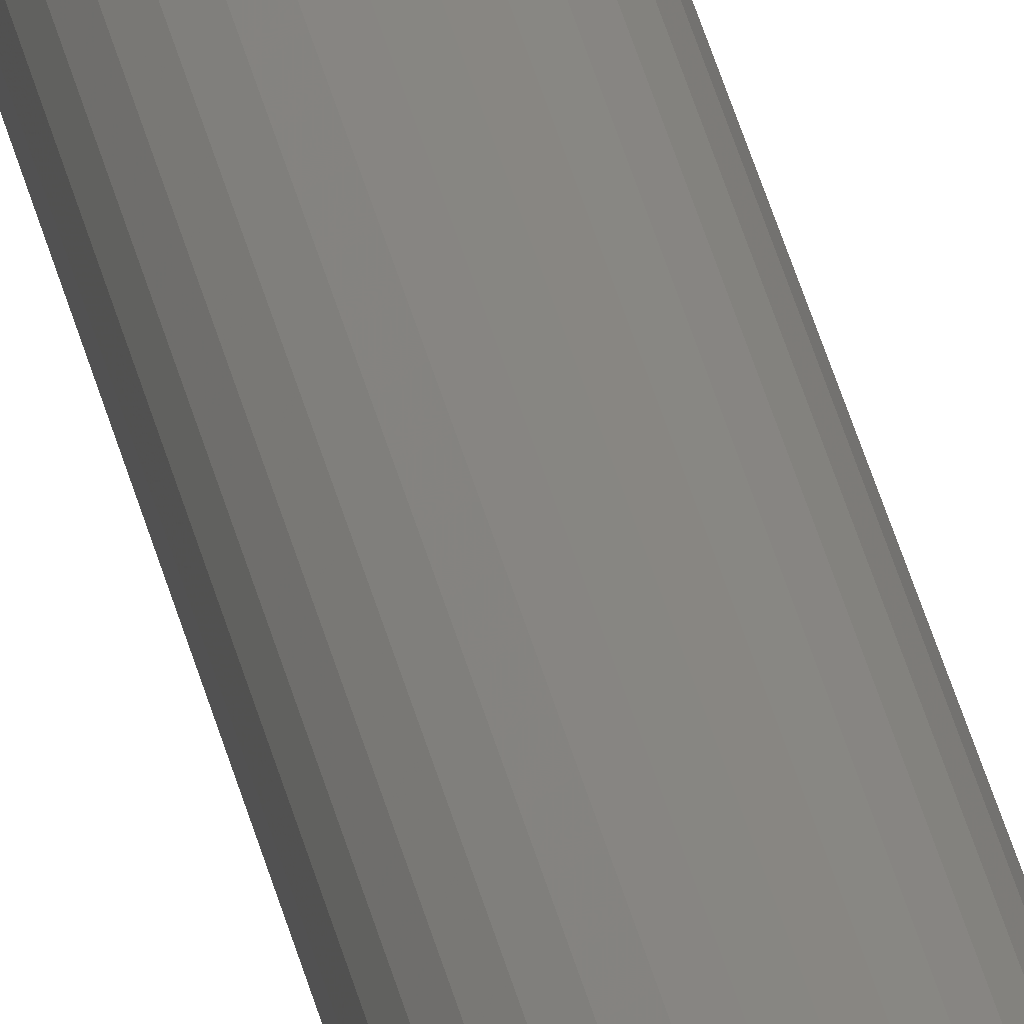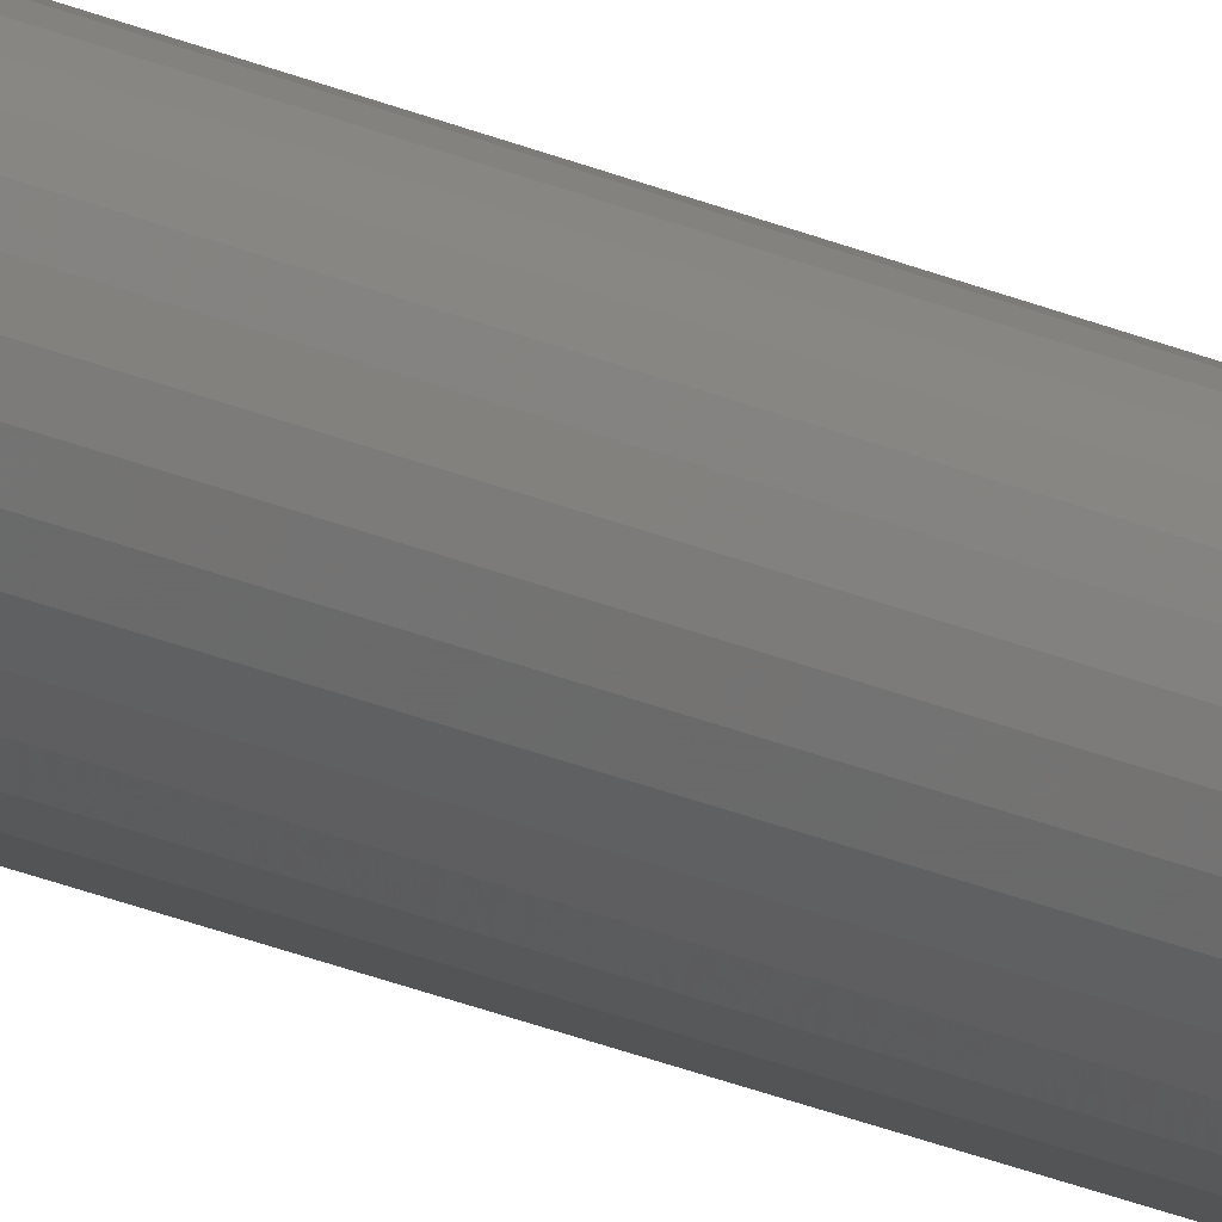
<metadata>
{"format":"stl","ext":"stl","renderer":"f3d","projection":"perspective","resolution":1024,"background":"white","views":[{"elev":23.8,"azim":-8.4,"up":"+Z"},{"elev":-16.0,"azim":42.3,"up":"+Z"}]}
</metadata>
<code>
# stl→obj: 227 verts, 450 faces
v 0.007977 -0.007812 -9.912e-18
v 0.007977 -0.75 -9.668e-19
v 0.007825 -0.007812 -0.00154
v 0.007825 -0.75 -0.00154
v 0.007376 -0.007812 -0.003021
v 0.007376 -0.75 -0.003021
v 0.006646 -0.007812 -0.004386
v 0.006646 -0.75 -0.004386
v 0.005665 -0.007812 -0.005582
v 0.005665 -0.75 -0.005582
v 0.004468 -0.007812 -0.006564
v 0.004468 -0.75 -0.006564
v 0.003103 -0.007812 -0.007294
v 0.003103 -0.75 -0.007294
v 0.001622 -0.007812 -0.007743
v 0.001622 -0.75 -0.007743
v 8.224e-05 -0.007812 -0.007895
v 8.224e-05 -0.75 -0.007895
v -0.001458 -0.007812 -0.007743
v -0.001458 -0.75 -0.007743
v -0.002939 -0.007812 -0.007294
v -0.002939 -0.75 -0.007294
v -0.004304 -0.007812 -0.006564
v -0.004304 -0.75 -0.006564
v -0.0055 -0.007812 -0.005582
v -0.0055 -0.75 -0.005582
v -0.006482 -0.007812 -0.004386
v -0.006482 -0.75 -0.004386
v -0.007212 -0.007812 -0.003021
v -0.007212 -0.75 -0.003021
v -0.007661 -0.007812 -0.00154
v -0.007661 -0.75 -0.00154
v -0.007812 -0.007812 9.668e-19
v -0.007812 -0.75 9.668e-19
v -0.007661 -0.007812 0.00154
v -0.007661 -0.75 0.00154
v -0.007212 -0.007812 0.003021
v -0.007212 -0.75 0.003021
v -0.006482 -0.007812 0.004386
v -0.006482 -0.75 0.004386
v -0.0055 -0.007812 0.005582
v -0.0055 -0.75 0.005582
v -0.004304 -0.007812 0.006564
v -0.004304 -0.75 0.006564
v -0.002939 -0.007812 0.007294
v -0.002939 -0.75 0.007294
v -0.001458 -0.007812 0.007743
v -0.001458 -0.75 0.007743
v 8.224e-05 -0.007812 0.007895
v 8.224e-05 -0.75 0.007895
v 0.001622 -0.007812 0.007743
v 0.001622 -0.75 0.007743
v 0.003103 -0.007812 0.007294
v 0.003103 -0.75 0.007294
v 0.004468 -0.007812 0.006564
v 0.004468 -0.75 0.006564
v 0.005665 -0.007812 0.005582
v 0.005665 -0.75 0.005582
v 0.006646 -0.007812 0.004386
v 0.006646 -0.75 0.004386
v 0.007376 -0.007812 0.003021
v 0.007376 -0.75 0.003021
v 0.007825 -0.007812 0.00154
v 0.007825 -0.75 0.00154
v -0.007351 -0.006288 0.001495
v -0.007621 -0.006288 1.737e-06
v -0.005254 -0.002288 0.001078
v -0.004299 -0.001317 3.186e-05
v -0.005483 -0.002288 2.113e-05
v -0.006454 -0.003472 1.232e-05
v -0.006207 -0.003472 0.001267
v -0.007176 -0.004823 5.768e-06
v -0.006915 -0.004823 0.001408
v -0.002321 -0.0005947 0.001661
v -0.001483 -0.0001501 5.74e-05
v -0.002948 -0.0005947 4.411e-05
v -0.003444 -0.001317 0.002411
v -0.004939 -0.002288 0.002114
v -0.005837 -0.003472 0.002486
v -0.006504 -0.004823 0.002762
v -0.006915 -0.006288 0.002932
v -0.0001329 -0.0001501 0.001495
v -0.001497 -0.0005947 0.002486
v -0.002247 -0.001317 0.003609
v -0.004429 -0.002288 0.003069
v -0.003742 -0.002288 0.003906
v -0.005237 -0.003472 0.003609
v -0.004429 -0.003472 0.004593
v -0.005837 -0.004823 0.00401
v -0.004939 -0.004823 0.005104
v -0.006207 -0.006288 0.004257
v -0.005254 -0.006288 0.005418
v -0.002905 -0.002288 0.004593
v -0.003444 -0.003472 0.005401
v -0.003846 -0.004823 0.006001
v -0.004093 -0.006288 0.006371
v -0.0004188 -0.0005947 0.002932
v -0.0006823 -0.001317 0.004257
v -0.00195 -0.002288 0.005104
v -0.002321 -0.003472 0.006001
v -0.002598 -0.004823 0.006668
v -0.002768 -0.006288 0.007079
v 0.001011 -0.0001501 0.001267
v 0.0007477 -0.0005947 0.002932
v 0.001011 -0.001317 0.004257
v -0.0009133 -0.002288 0.005418
v 0.0001645 -0.002288 0.005524
v -0.001103 -0.003472 0.006371
v 0.0001645 -0.003472 0.006496
v -0.001244 -0.004823 0.007079
v 0.0001645 -0.004823 0.007218
v -0.00133 -0.006288 0.007515
v 0.0001645 -0.006288 0.007662
v 0.001242 -0.002288 0.005418
v 0.001432 -0.003472 0.006371
v 0.001573 -0.004823 0.007079
v 0.001659 -0.006288 0.007515
v 0.001825 -0.0005947 0.002486
v 0.002576 -0.001317 0.003609
v 0.002279 -0.002288 0.005104
v 0.00265 -0.003472 0.006001
v 0.002927 -0.004823 0.006668
v 0.003097 -0.006288 0.007079
v 0.001565 -0.0001501 5.754e-05
v 0.00265 -0.0005947 0.001661
v 0.003773 -0.001317 0.002411
v 0.003234 -0.002288 0.004593
v 0.004071 -0.002288 0.003906
v 0.003773 -0.003472 0.005401
v 0.004758 -0.003472 0.004593
v 0.004174 -0.004823 0.006001
v 0.005268 -0.004823 0.005104
v 0.004421 -0.006288 0.006371
v 0.005583 -0.006288 0.005418
v 0.004758 -0.002288 0.003069
v 0.005566 -0.003472 0.003609
v 0.006166 -0.004823 0.00401
v 0.006536 -0.006288 0.004257
v 0.003031 -0.0005947 4.439e-05
v 0.004381 -0.001317 3.227e-05
v 0.005268 -0.002288 0.002114
v 0.006166 -0.003472 0.002486
v 0.006833 -0.004823 0.002762
v 0.007244 -0.006288 0.002932
v 4.112e-05 0 7.122e-05
v 0.00768 -0.006288 0.001495
v 0.007703 -0.006288 2.457e-06
v 0.007244 -0.004823 0.001408
v 0.007259 -0.004823 6.447e-06
v 0.006536 -0.003472 0.001267
v 0.006537 -0.003472 1.293e-05
v 0.005583 -0.002288 0.001078
v 0.005565 -0.002288 2.164e-05
v 0.007544 -0.006288 -0.001483
v 0.005451 -0.002288 -0.001049
v 0.006402 -0.003472 -0.001246
v 0.007109 -0.004823 -0.001392
v 0.002518 -0.0005947 -0.001604
v 0.003636 -0.001317 -0.00236
v 0.005131 -0.002288 -0.002077
v 0.006026 -0.003472 -0.002455
v 0.006691 -0.004823 -0.002736
v 0.0071 -0.006288 -0.002909
v 0.0003368 -0.0001501 -0.001424
v 0.001694 -0.0005947 -0.00242
v 0.00244 -0.001317 -0.003546
v 0.004617 -0.002288 -0.003024
v 0.00393 -0.002288 -0.003852
v 0.005422 -0.003472 -0.003568
v 0.004614 -0.003472 -0.004543
v 0.00602 -0.004823 -0.003972
v 0.005122 -0.004823 -0.005055
v 0.006388 -0.006288 -0.004221
v 0.005435 -0.006288 -0.005371
v 0.003095 -0.002288 -0.004532
v 0.003632 -0.003472 -0.005342
v 0.004031 -0.004823 -0.005944
v 0.004277 -0.006288 -0.006314
v 0.0006212 -0.0005947 -0.002862
v 0.0008833 -0.001317 -0.004187
v 0.002144 -0.002288 -0.005037
v 0.002514 -0.003472 -0.005936
v 0.002789 -0.004823 -0.006603
v 0.002958 -0.006288 -0.007014
v -0.0008013 -0.0001501 -0.001199
v -0.0005387 -0.0005947 -0.002862
v -0.0008006 -0.001317 -0.004187
v 0.001113 -0.002288 -0.005348
v 4.138e-05 -0.002288 -0.005453
v 0.001302 -0.003472 -0.006301
v 4.142e-05 -0.003472 -0.006425
v 0.001442 -0.004823 -0.007009
v 4.146e-05 -0.004823 -0.007147
v 0.001528 -0.006288 -0.007446
v 4.148e-05 -0.006288 -0.007591
v -0.00103 -0.002288 -0.005348
v -0.001219 -0.003472 -0.006301
v -0.001359 -0.004823 -0.00701
v -0.001445 -0.006288 -0.007446
v -0.001611 -0.0005947 -0.00242
v -0.002358 -0.001317 -0.003546
v -0.002061 -0.002288 -0.005037
v -0.002431 -0.003472 -0.005936
v -0.002706 -0.004823 -0.006604
v -0.002875 -0.006288 -0.007015
v -0.002435 -0.0005947 -0.001604
v -0.003554 -0.001317 -0.002361
v -0.003012 -0.002288 -0.004533
v -0.003847 -0.002288 -0.003853
v -0.003549 -0.003472 -0.005342
v -0.004531 -0.003472 -0.004543
v -0.003948 -0.004823 -0.005944
v -0.005039 -0.004823 -0.005056
v -0.004194 -0.006288 -0.006314
v -0.005352 -0.006288 -0.005372
v -0.004535 -0.002288 -0.003024
v -0.005339 -0.003472 -0.003568
v -0.005937 -0.004823 -0.003973
v -0.006306 -0.006288 -0.004222
v -0.005048 -0.002288 -0.002078
v -0.005943 -0.003472 -0.002455
v -0.006608 -0.004823 -0.002736
v -0.007018 -0.006288 -0.002909
v -0.007462 -0.006288 -0.001483
v -0.007027 -0.004823 -0.001393
v -0.00632 -0.003472 -0.001247
v -0.005368 -0.002288 -0.00105
f 1 2 3
f 3 2 4
f 3 4 5
f 5 4 6
f 5 6 7
f 7 6 8
f 7 8 9
f 9 8 10
f 9 10 11
f 11 10 12
f 11 12 13
f 13 12 14
f 13 14 15
f 15 14 16
f 15 16 17
f 17 16 18
f 17 18 19
f 19 18 20
f 19 20 21
f 21 20 22
f 21 22 23
f 23 22 24
f 23 24 25
f 25 24 26
f 25 26 27
f 27 26 28
f 27 28 29
f 29 28 30
f 29 30 31
f 31 30 32
f 31 32 33
f 33 32 34
f 33 34 35
f 35 34 36
f 35 36 37
f 37 36 38
f 37 38 39
f 39 38 40
f 39 40 41
f 41 40 42
f 41 42 43
f 43 42 44
f 43 44 45
f 45 44 46
f 45 46 47
f 47 46 48
f 47 48 49
f 49 48 50
f 49 50 51
f 51 50 52
f 51 52 53
f 53 52 54
f 53 54 55
f 55 54 56
f 55 56 57
f 57 56 58
f 57 58 59
f 59 58 60
f 59 60 61
f 61 60 62
f 61 62 63
f 63 62 64
f 63 64 1
f 1 64 2
f 33 65 66
f 33 35 65
f 67 68 69
f 69 70 67
f 67 70 71
f 70 72 71
f 71 72 73
f 72 66 73
f 73 66 65
f 74 75 76
f 76 68 74
f 74 68 77
f 68 67 77
f 77 67 78
f 67 71 78
f 78 71 79
f 71 73 79
f 79 73 80
f 73 65 80
f 80 65 81
f 65 35 81
f 81 35 37
f 75 74 82
f 82 74 83
f 74 77 83
f 83 77 84
f 77 85 84
f 84 85 86
f 85 87 86
f 86 87 88
f 87 89 88
f 88 89 90
f 89 91 90
f 90 91 92
f 91 39 92
f 92 39 41
f 93 84 86
f 86 88 93
f 93 88 94
f 88 90 94
f 94 90 95
f 90 92 95
f 95 92 96
f 92 41 96
f 96 41 43
f 97 82 83
f 83 84 97
f 97 84 98
f 84 93 98
f 98 93 99
f 93 94 99
f 99 94 100
f 94 95 100
f 100 95 101
f 95 96 101
f 101 96 102
f 96 43 102
f 102 43 45
f 82 97 103
f 103 97 104
f 97 98 104
f 104 98 105
f 98 106 105
f 105 106 107
f 106 108 107
f 107 108 109
f 108 110 109
f 109 110 111
f 110 112 111
f 111 112 113
f 112 47 113
f 113 47 49
f 114 105 107
f 107 109 114
f 114 109 115
f 109 111 115
f 115 111 116
f 111 113 116
f 116 113 117
f 113 49 117
f 117 49 51
f 118 103 104
f 104 105 118
f 118 105 119
f 105 114 119
f 119 114 120
f 114 115 120
f 120 115 121
f 115 116 121
f 121 116 122
f 116 117 122
f 122 117 123
f 117 51 123
f 123 51 53
f 103 118 124
f 124 118 125
f 118 119 125
f 125 119 126
f 119 127 126
f 126 127 128
f 127 129 128
f 128 129 130
f 129 131 130
f 130 131 132
f 131 133 132
f 132 133 134
f 133 55 134
f 134 55 57
f 135 126 128
f 128 130 135
f 135 130 136
f 130 132 136
f 136 132 137
f 132 134 137
f 137 134 138
f 134 57 138
f 138 57 59
f 139 124 125
f 125 126 139
f 139 126 140
f 126 135 140
f 140 135 141
f 135 136 141
f 141 136 142
f 136 137 142
f 142 137 143
f 137 138 143
f 143 138 144
f 138 59 144
f 144 59 61
f 145 75 82
f 145 82 103
f 145 103 124
f 63 1 146
f 146 1 147
f 146 147 148
f 148 147 149
f 148 149 150
f 150 149 151
f 150 151 152
f 152 151 153
f 152 153 140
f 37 39 81
f 81 39 91
f 81 91 80
f 80 91 89
f 80 89 79
f 79 89 87
f 79 87 78
f 78 87 85
f 78 85 77
f 45 47 102
f 102 47 112
f 102 112 101
f 101 112 110
f 101 110 100
f 100 110 108
f 100 108 99
f 99 108 106
f 99 106 98
f 53 55 123
f 123 55 133
f 123 133 122
f 122 133 131
f 122 131 121
f 121 131 129
f 121 129 120
f 120 129 127
f 120 127 119
f 61 63 144
f 144 63 146
f 144 146 143
f 143 146 148
f 143 148 142
f 142 148 150
f 142 150 141
f 141 150 152
f 141 152 140
f 1 154 147
f 1 3 154
f 155 140 153
f 153 151 155
f 155 151 156
f 151 149 156
f 156 149 157
f 149 147 157
f 157 147 154
f 158 124 139
f 139 140 158
f 158 140 159
f 140 155 159
f 159 155 160
f 155 156 160
f 160 156 161
f 156 157 161
f 161 157 162
f 157 154 162
f 162 154 163
f 154 3 163
f 163 3 5
f 124 158 164
f 164 158 165
f 158 159 165
f 165 159 166
f 159 167 166
f 166 167 168
f 167 169 168
f 168 169 170
f 169 171 170
f 170 171 172
f 171 173 172
f 172 173 174
f 173 7 174
f 174 7 9
f 175 166 168
f 168 170 175
f 175 170 176
f 170 172 176
f 176 172 177
f 172 174 177
f 177 174 178
f 174 9 178
f 178 9 11
f 179 164 165
f 165 166 179
f 179 166 180
f 166 175 180
f 180 175 181
f 175 176 181
f 181 176 182
f 176 177 182
f 182 177 183
f 177 178 183
f 183 178 184
f 178 11 184
f 184 11 13
f 164 179 185
f 185 179 186
f 179 180 186
f 186 180 187
f 180 188 187
f 187 188 189
f 188 190 189
f 189 190 191
f 190 192 191
f 191 192 193
f 192 194 193
f 193 194 195
f 194 15 195
f 195 15 17
f 196 187 189
f 189 191 196
f 196 191 197
f 191 193 197
f 197 193 198
f 193 195 198
f 198 195 199
f 195 17 199
f 199 17 19
f 200 185 186
f 186 187 200
f 200 187 201
f 187 196 201
f 201 196 202
f 196 197 202
f 202 197 203
f 197 198 203
f 203 198 204
f 198 199 204
f 204 199 205
f 199 19 205
f 205 19 21
f 185 200 75
f 75 200 206
f 200 201 206
f 206 201 207
f 201 208 207
f 207 208 209
f 208 210 209
f 209 210 211
f 210 212 211
f 211 212 213
f 212 214 213
f 213 214 215
f 214 23 215
f 215 23 25
f 216 207 209
f 209 211 216
f 216 211 217
f 211 213 217
f 217 213 218
f 213 215 218
f 218 215 219
f 215 25 219
f 219 25 27
f 76 75 206
f 206 207 76
f 76 207 68
f 207 216 68
f 68 216 220
f 216 217 220
f 220 217 221
f 217 218 221
f 221 218 222
f 218 219 222
f 222 219 223
f 219 27 223
f 223 27 29
f 145 124 164
f 145 164 185
f 145 185 75
f 31 33 224
f 224 33 66
f 224 66 225
f 225 66 72
f 225 72 226
f 226 72 70
f 226 70 227
f 227 70 69
f 227 69 68
f 5 7 163
f 163 7 173
f 163 173 162
f 162 173 171
f 162 171 161
f 161 171 169
f 161 169 160
f 160 169 167
f 160 167 159
f 13 15 184
f 184 15 194
f 184 194 183
f 183 194 192
f 183 192 182
f 182 192 190
f 182 190 181
f 181 190 188
f 181 188 180
f 21 23 205
f 205 23 214
f 205 214 204
f 204 214 212
f 204 212 203
f 203 212 210
f 203 210 202
f 202 210 208
f 202 208 201
f 29 31 223
f 223 31 224
f 223 224 222
f 222 224 225
f 222 225 221
f 221 225 226
f 221 226 220
f 220 226 227
f 220 227 68
f 44 50 48
f 44 48 46
f 50 44 52
f 52 44 42
f 42 40 52
f 40 54 52
f 40 56 54
f 40 58 56
f 58 40 60
f 40 38 60
f 60 38 62
f 38 36 62
f 62 36 64
f 2 32 4
f 32 30 4
f 4 30 6
f 30 28 6
f 6 28 8
f 28 26 8
f 8 26 24
f 8 24 10
f 10 24 22
f 10 22 20
f 20 18 10
f 18 12 10
f 12 18 16
f 12 16 14
f 34 32 2
f 34 2 64
f 34 64 36

</code>
